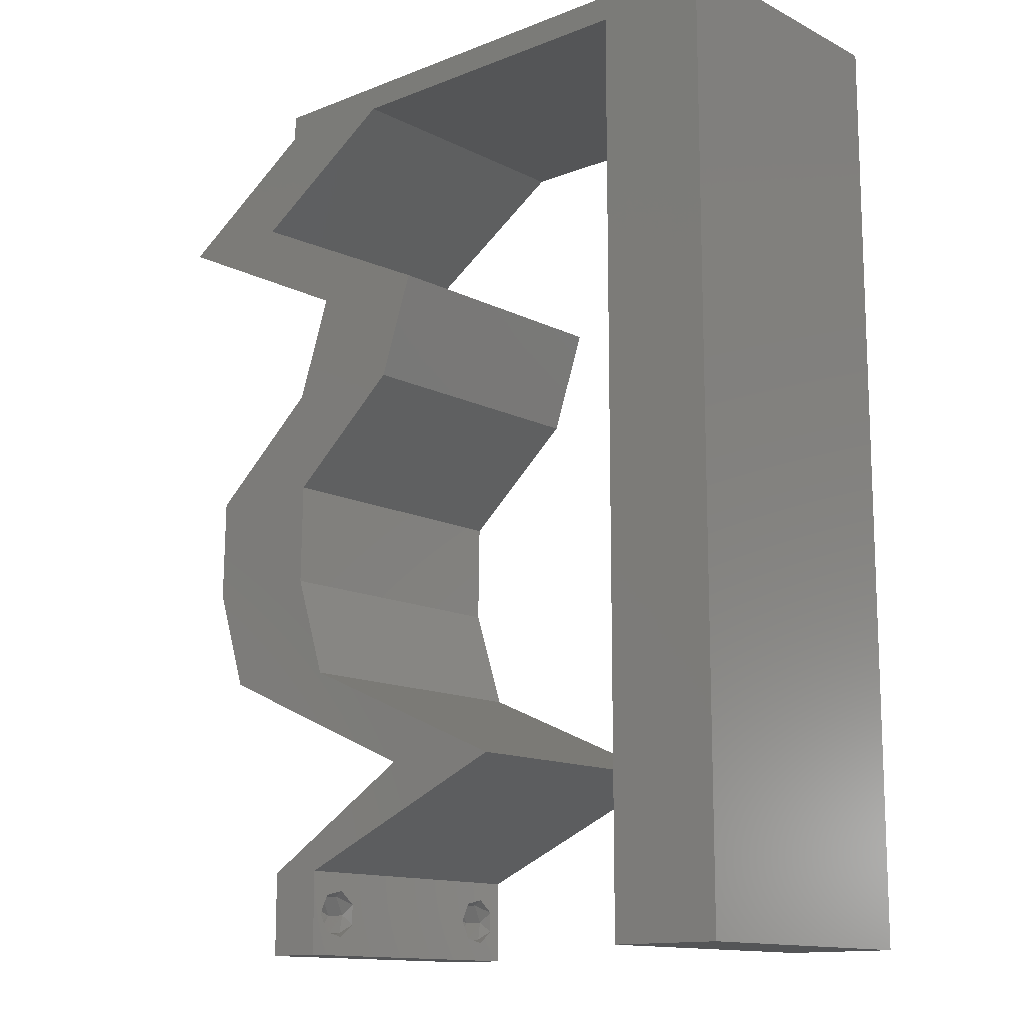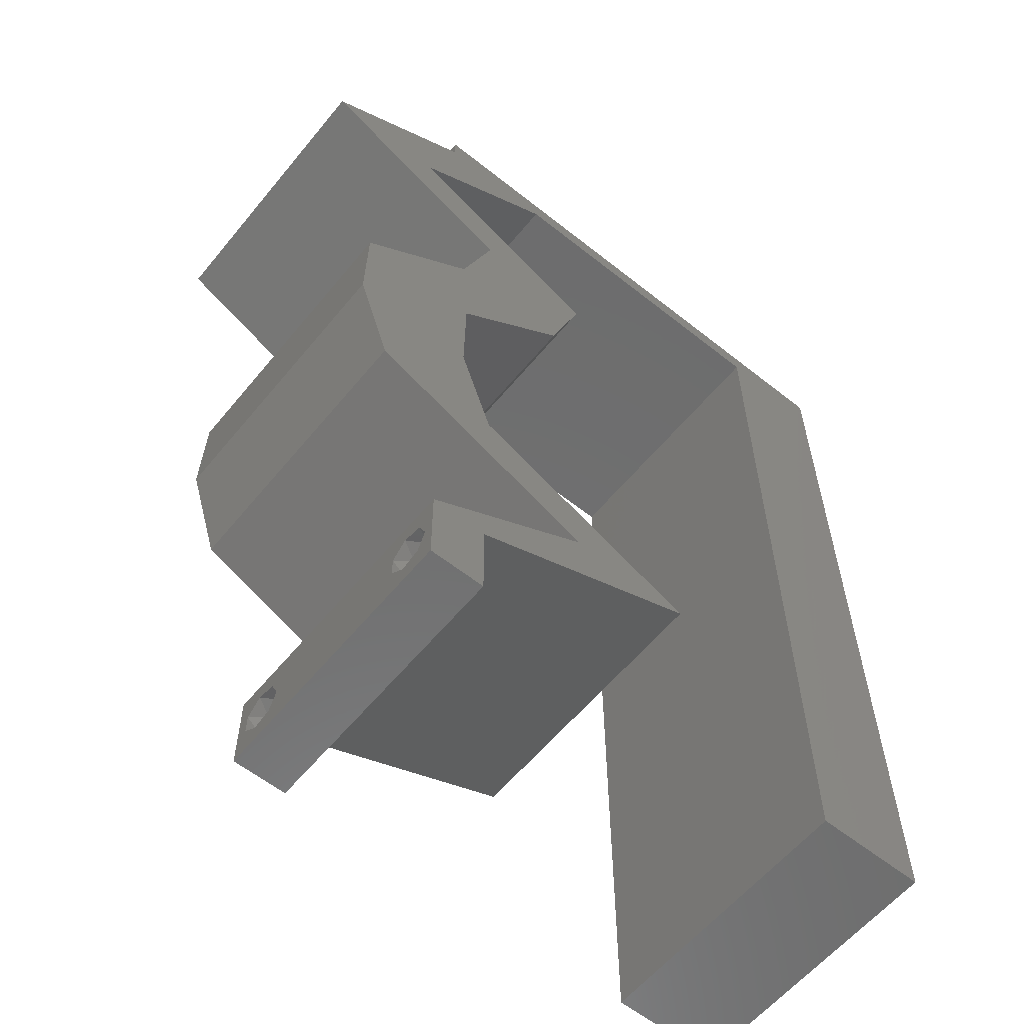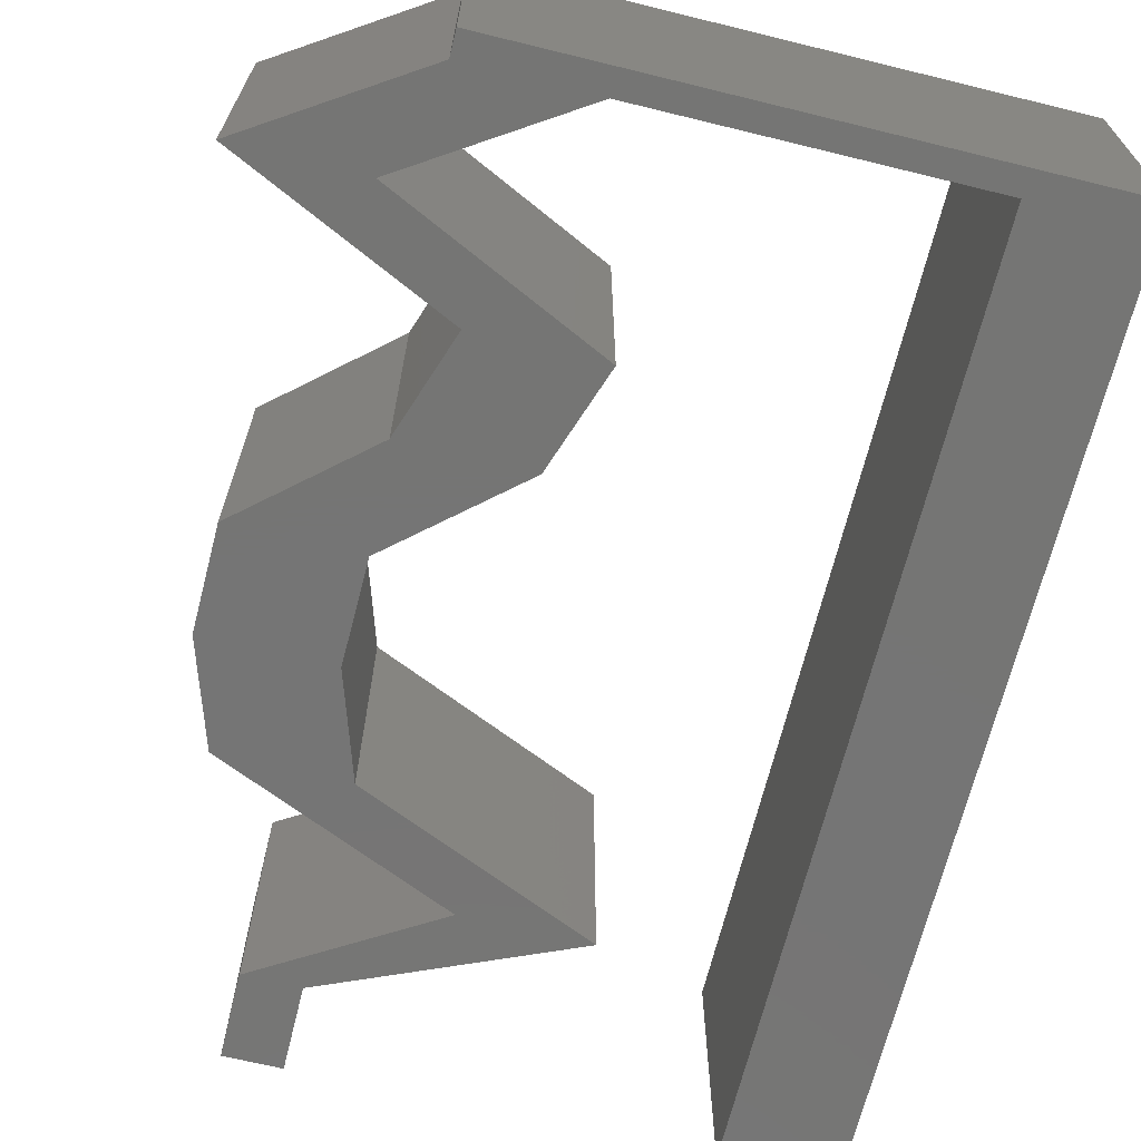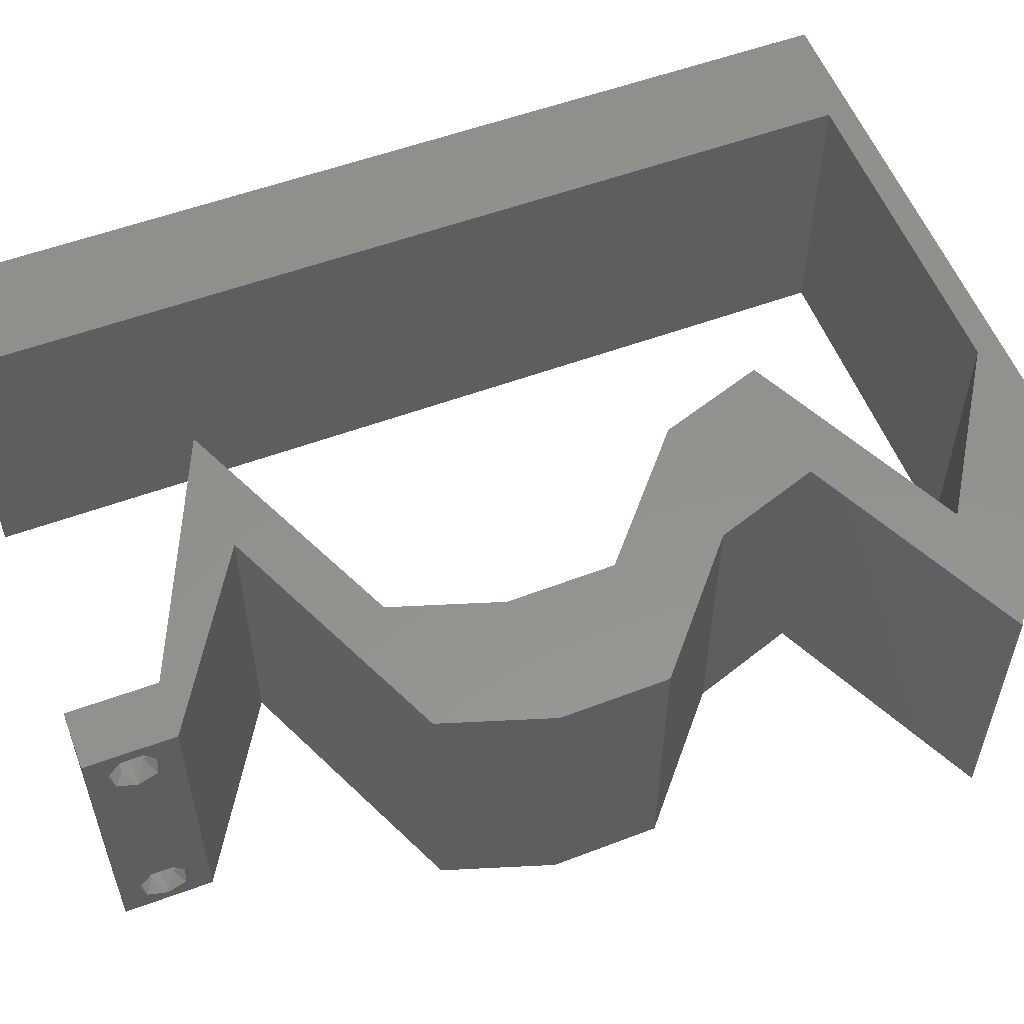
<metadata>
{"format":"stl","ext":"stl","renderer":"f3d","projection":"perspective","resolution":1024,"background":"white","views":[{"elev":-13.4,"azim":-138.5,"up":"+Y"},{"elev":-59.5,"azim":140.8,"up":"+Y"},{"elev":-67.5,"azim":166.2,"up":"+Z"},{"elev":55.7,"azim":68.9,"up":"+Z"}]}
</metadata>
<code>
# stl→obj: 277 verts, 558 faces
v 0.04 0 0.01
v 0.04 -0.006 0.01
v 0.04 -0.002262 0.003932
v 0.04 -0.003 0.0159
v 0.04 -0.001671 0.00134
v 0.04 0 0
v 0.04 -0.001343 0.002778
v 0.04 -0.004657 0.002778
v 0.04 -0.006 0
v 0.04 -0.004329 0.00134
v 0.04 -0.003 0.0007
v 0.04 -0.002262 0.01913
v 0.04 -0.001343 0.01798
v 0.04 0 0.02
v 0.04 -0.004657 0.01798
v 0.04 -0.003738 0.01913
v 0.04 -0.006 0.02
v 0.04 -0.001671 0.01654
v 0.04 -0.004329 0.01654
v 0.04 -0.003738 0.003932
v 0.036 -0.006 0.01
v 0.036 0 0.01
v 0.036 -0.002262 0.003932
v 0.036 -0.003 0.0159
v 0.036 -0.001343 0.002778
v 0.036 0 0
v 0.036 -0.001671 0.00134
v 0.036 -0.004329 0.00134
v 0.036 -0.006 0
v 0.036 -0.004657 0.002778
v 0.036 -0.003 0.0007
v 0.036 0 0.02
v 0.036 -0.001343 0.01798
v 0.036 -0.002262 0.01913
v 0.036 -0.004657 0.01798
v 0.036 -0.006 0.02
v 0.036 -0.003738 0.01913
v 0.036 -0.001671 0.01654
v 0.036 -0.004329 0.01654
v 0.036 -0.003738 0.003932
v 0.03477 0.04731 0.02
v 0.02712 0.04367 0.02
v 0.03198 0.04122 0.02
v 0 -0.006 0.02
v 0.008 -0.006 0.02
v 0.004 -0.003 0.02
v 0.008 0 0.02
v 0 0 0.02
v 0.003998 0.005911 0.02
v 0.007966 0.05823 0.02
v 0 0.06 0.02
v 0.003985 0.0532 0.02
v 0.04 0.05823 0.02
v 0.03678 0.05459 0.02
v 0.04121 0.05459 0.02
v 0.02964 0.03639 0.02
v 0.0385 0.03639 0.02
v 0.04707 0.02184 0.02
v 0.03821 0.02184 0.02
v 0.04043 0.01674 0.02
v 0.04696 0.02911 0.02
v 0.03809 0.02911 0.02
v 0.04258 0.02547 0.02
v 0.03583 0.01456 0.02
v 0.0447 0.01456 0.02
v 0.04242 0.05095 0.02
v 0.04564 0.05459 0.02
v 0.007993 0.01165 0.02
v 0 0.012 0.02
v 0.007973 0.04658 0.02
v 0 0.048 0.02
v 0.00419 0.0412 0.02
v 0 0.024 0.02
v 0.007987 0.02329 0.02
v 0.003992 0.02956 0.02
v 0.003995 0.01773 0.02
v 0.038 -0.003 0.02
v 0.00798 0.03494 0.02
v 0 0.036 0.02
v 0.03114 0.05823 0.02
v 0.03 0.06 0.02
v 0.01955 0.05823 0.02
v 0.01 0.06 0.02
v 0.02 0.06 0.02
v 0.04 0.06 0.02
v 0.05129 0.05095 0.02
v 0.04364 0.04731 0.02
v 0.03599 0.04367 0.02
v 0.03637 0.01092 0.02
v 0.02759 0.003639 0.02
v 0.02804 0.007279 0.02
v 0.01918 0.007279 0.02
v 0.0275 0.01092 0.02
v 0.03402 0.003639 0.02
v 0 -0.006 0.01
v 0 -0.003 0.015
v 0 0 0.01
v 0 -0.006 0
v 0 -0.003 0.005
v 0 0 0
v 0.004 -0.006 0.015
v 0.008 -0.006 0.01
v 0.004 -0.006 0.005
v 0.008 -0.006 0
v 0 0.06 0
v 0 0.051 0.0086
v 0 0.06 0.01
v 0 0.009 0.0114
v 0 0.048 0
v 0 0.0415 0.009767
v 0 0.03 0.01
v 0 0.036 0
v 0 0.024 0
v 0 0.0185 0.01023
v 0 0.012 0
v 0 0.005337 0.005128
v 0 0.05466 0.01487
v 0.03477 0.04731 0
v 0.03198 0.04122 0
v 0.02712 0.04367 0
v 0.004 -0.003 0
v 0.008 0 0
v 0.003998 0.005911 0
v 0.007966 0.05823 0
v 0.003985 0.0532 0
v 0.04 0.05823 0
v 0.04121 0.05459 0
v 0.03678 0.05459 0
v 0.02964 0.03639 0
v 0.0385 0.03639 0
v 0.04707 0.02184 0
v 0.04043 0.01674 0
v 0.03821 0.02184 0
v 0.04696 0.02911 0
v 0.04258 0.02547 0
v 0.03809 0.02911 0
v 0.03583 0.01456 0
v 0.0447 0.01456 0
v 0.04242 0.05095 0
v 0.04564 0.05459 0
v 0.007993 0.01165 0
v 0.007973 0.04658 0
v 0.00419 0.0412 0
v 0.003992 0.02956 0
v 0.007987 0.02329 0
v 0.003995 0.01773 0
v 0.038 -0.003 0
v 0.00798 0.03494 0
v 0.03114 0.05823 0
v 0.01955 0.05823 0
v 0.03 0.06 0
v 0.01 0.06 0
v 0.02 0.06 0
v 0.04 0.06 0
v 0.05129 0.05095 0
v 0.04364 0.04731 0
v 0.03599 0.04367 0
v 0.03637 0.01092 0
v 0.02759 0.003639 0
v 0.01918 0.007279 0
v 0.02804 0.007279 0
v 0.0275 0.01092 0
v 0.03402 0.003639 0
v 0.008 0 0.01
v 0.008 -0.003 0.015
v 0.008 -0.003 0.005
v 0.015 0.06 0.01134
v 0.025 0.06 0.008977
v 0.006575 0.06 0.007337
v 0.03344 0.06 0.01273
v 0.04 0.06 0.01
v 0.03407 0.06 0.005945
v 0.005798 0.06 0.01422
v 0.04 0.05823 0.01
v 0.04395 0.05568 0.015
v 0.05129 0.05095 0.01
v 0.04756 0.05335 0.015
v 0.04395 0.05568 0.005
v 0.04756 0.05335 0.005
v 0.04572 0.05454 0.01
v 0.04285 0.04694 0.007853
v 0.03599 0.04367 0.01
v 0.04581 0.04834 0.01391
v 0.04084 0.04598 0.01432
v 0.0385 0.03639 0.01
v 0.03724 0.04003 0.015
v 0.03724 0.04003 0.005
v 0.04273 0.03275 0.005494
v 0.04273 0.03275 0.01448
v 0.04696 0.02911 0.01
v 0.04701 0.02547 0.015
v 0.04707 0.02184 0.01
v 0.04701 0.02547 0.005
v 0.04588 0.0182 0.015
v 0.0447 0.01456 0.01
v 0.04588 0.0182 0.005
v 0.03779 0.01154 0.007717
v 0.02804 0.007279 0.01
v 0.03421 0.009977 0.01331
v 0.03238 0.009176 0.005263
v 0.03959 0.01233 0.01424
v 0.03581 0.002552 0.004826
v 0.03198 0.004882 0.004909
v 0.03581 0.002547 0.01476
v 0.03199 0.004877 0.01472
v 0.03398 0.003664 0.009718
v 0.02909 0.002989 0.0077
v 0.01918 0.007279 0.01
v 0.02502 0.004752 0.01337
v 0.02338 0.005459 0.004998
v 0.03074 0.002276 0.01421
v 0.02893 0.01154 0.007717
v 0.03583 0.01456 0.01
v 0.02535 0.009977 0.01331
v 0.02352 0.009176 0.005263
v 0.03073 0.01233 0.01424
v 0.03702 0.0182 0.015
v 0.03821 0.02184 0.01
v 0.03702 0.0182 0.005
v 0.03815 0.02547 0.015
v 0.03809 0.02911 0.01
v 0.03815 0.02547 0.005
v 0.03387 0.03275 0.005494
v 0.03387 0.03275 0.01448
v 0.02964 0.03639 0.01
v 0.02838 0.04003 0.015
v 0.02712 0.04367 0.01
v 0.02838 0.04003 0.005
v 0.03556 0.04768 0.007853
v 0.04242 0.05095 0.01
v 0.0326 0.04628 0.01391
v 0.03757 0.04864 0.01432
v 0.0387 0.05335 0.015
v 0.03114 0.05823 0.01
v 0.03509 0.05568 0.015
v 0.0387 0.05335 0.005
v 0.03509 0.05568 0.005
v 0.03685 0.05454 0.01
v 0.01702 0.05823 0.01122
v 0.007966 0.05823 0.01
v 0.02422 0.05823 0.006904
v 0.02452 0.05823 0.01361
v 0.007995 0.008734 0.01161
v 0.007971 0.04949 0.008391
v 0.00799 0.01795 0.01027
v 0.007977 0.04027 0.009732
v 0.007983 0.02911 0.01
v 0.0375 -0.003738 0.01607
v 0.0385 -0.002262 0.01607
v 0.03712 -0.002262 0.01607
v 0.03888 -0.003738 0.01607
v 0.03873 -0.001671 0.01866
v 0.03727 -0.001343 0.01722
v 0.03875 -0.001343 0.01722
v 0.03727 -0.003 0.0193
v 0.03875 -0.003 0.0193
v 0.03725 -0.001671 0.01866
v 0.03802 -0.004336 0.01865
v 0.03915 -0.004329 0.01866
v 0.03873 -0.004657 0.01722
v 0.03725 -0.004657 0.01722
v 0.03686 -0.004326 0.01866
v 0.03873 -0.003738 0.0008684
v 0.03727 -0.002262 0.0008684
v 0.03726 -0.003758 0.0008785
v 0.03874 -0.002242 0.0008785
v 0.03727 -0.001671 0.00346
v 0.03873 -0.003 0.0041
v 0.03725 -0.003 0.0041
v 0.03873 -0.001343 0.002022
v 0.03725 -0.001343 0.002022
v 0.03875 -0.001671 0.00346
v 0.03727 -0.004657 0.002022
v 0.03875 -0.004657 0.002022
v 0.03802 -0.004336 0.003451
v 0.03687 -0.004326 0.003464
v 0.03916 -0.004329 0.00346
f 1 2 3
f 1 4 2
f 5 6 7
f 8 9 10
f 10 9 11
f 11 6 5
f 12 13 14
f 15 16 17
f 14 17 12
f 12 17 16
f 9 6 11
f 8 2 9
f 14 18 1
f 13 18 14
f 17 2 19
f 19 15 17
f 6 1 7
f 1 18 4
f 2 4 19
f 7 1 3
f 20 2 8
f 3 2 20
f 21 22 23
f 24 22 21
f 25 26 27
f 28 29 30
f 31 29 28
f 27 26 31
f 32 33 34
f 35 36 37
f 34 36 32
f 37 36 34
f 32 38 33
f 26 29 31
f 30 29 21
f 21 36 39
f 39 36 35
f 22 38 32
f 22 26 25
f 21 39 24
f 24 38 22
f 30 21 40
f 40 21 23
f 23 22 25
f 41 42 43
f 44 45 46
f 47 48 46
f 48 47 49
f 50 51 52
f 53 54 55
f 56 57 43
f 58 59 60
f 61 62 63
f 59 64 60
f 59 58 63
f 65 58 60
f 66 67 55
f 68 69 49
f 70 71 72
f 73 74 75
f 69 68 76
f 36 17 77
f 71 70 52
f 42 56 43
f 74 73 76
f 78 79 75
f 48 44 46
f 45 47 46
f 79 78 72
f 14 32 77
f 58 61 63
f 62 59 63
f 69 48 49
f 51 71 52
f 67 53 55
f 17 14 77
f 32 36 77
f 54 66 55
f 80 81 82
f 83 50 82
f 70 50 52
f 47 68 49
f 73 69 76
f 79 73 75
f 71 79 72
f 81 84 82
f 78 70 72
f 74 78 75
f 68 74 76
f 50 83 51
f 80 53 85
f 81 80 85
f 53 80 54
f 86 67 87
f 57 88 43
f 88 87 41
f 88 41 43
f 57 62 61
f 56 62 57
f 89 65 60
f 90 91 92
f 91 93 92
f 89 93 91
f 94 91 90
f 14 94 32
f 94 90 32
f 89 64 93
f 64 89 60
f 67 66 87
f 87 66 41
f 84 83 82
f 95 96 97
f 48 96 44
f 98 99 100
f 97 99 95
f 44 96 95
f 97 96 48
f 95 99 98
f 100 99 97
f 45 101 102
f 95 101 44
f 98 103 95
f 102 103 104
f 44 101 45
f 102 101 95
f 104 103 98
f 95 103 102
f 105 106 107
f 48 108 97
f 109 106 105
f 69 108 48
f 110 111 79
f 112 111 110
f 112 110 109
f 113 111 112
f 79 111 73
f 73 114 69
f 71 110 79
f 115 114 113
f 114 111 113
f 73 111 114
f 100 116 115
f 51 117 71
f 71 106 110
f 115 108 114
f 71 117 106
f 115 116 108
f 114 108 69
f 110 106 109
f 107 117 51
f 97 116 100
f 108 116 97
f 106 117 107
f 118 119 120
f 98 121 104
f 122 121 100
f 100 123 122
f 124 125 105
f 126 127 128
f 129 119 130
f 131 132 133
f 134 135 136
f 133 132 137
f 133 135 131
f 138 132 131
f 139 127 140
f 141 123 115
f 142 143 109
f 113 144 145
f 115 146 141
f 29 147 9
f 109 125 142
f 120 119 129
f 145 146 113
f 148 144 112
f 100 121 98
f 104 121 122
f 112 143 148
f 6 147 26
f 131 135 134
f 136 135 133
f 115 123 100
f 105 125 109
f 140 127 126
f 9 147 6
f 26 147 29
f 128 127 139
f 149 150 151
f 152 150 124
f 142 125 124
f 122 123 141
f 113 146 115
f 112 144 113
f 109 143 112
f 151 150 153
f 148 143 142
f 145 144 148
f 141 146 145
f 124 105 152
f 149 154 126
f 151 154 149
f 126 128 149
f 140 155 156
f 130 119 157
f 157 118 156
f 157 119 118
f 130 134 136
f 129 130 136
f 158 132 138
f 159 160 161
f 161 160 162
f 158 161 162
f 159 161 163
f 6 26 163
f 163 26 159
f 158 162 137
f 137 132 158
f 139 140 156
f 156 118 139
f 153 150 152
f 164 165 102
f 45 165 47
f 122 166 104
f 102 166 164
f 47 165 164
f 102 165 45
f 104 166 102
f 164 166 122
f 152 167 153
f 81 168 84
f 167 168 153
f 84 168 167
f 152 169 167
f 81 170 168
f 153 168 151
f 84 167 83
f 105 169 152
f 107 169 105
f 85 170 81
f 171 170 85
f 168 172 151
f 167 173 83
f 170 172 168
f 169 173 167
f 151 172 154
f 154 172 171
f 51 173 107
f 83 173 51
f 107 173 169
f 171 172 170
f 171 85 53
f 174 171 53
f 126 154 171
f 126 171 174
f 53 175 174
f 176 177 86
f 174 178 126
f 155 179 176
f 67 175 53
f 86 177 67
f 126 178 140
f 140 179 155
f 67 177 175
f 178 179 140
f 178 180 179
f 177 180 175
f 176 180 177
f 174 180 178
f 175 180 174
f 179 180 176
f 176 181 155
f 156 181 157
f 157 181 182
f 86 183 176
f 182 184 88
f 87 183 86
f 176 183 181
f 88 184 87
f 182 181 184
f 181 183 184
f 184 183 87
f 155 181 156
f 185 186 57
f 88 186 182
f 182 187 157
f 130 187 185
f 57 186 88
f 182 186 185
f 157 187 130
f 185 187 182
f 130 188 134
f 61 189 57
f 57 189 185
f 190 189 61
f 189 188 185
f 190 188 189
f 134 188 190
f 185 188 130
f 58 191 61
f 190 191 192
f 134 193 131
f 192 193 190
f 61 191 190
f 192 191 58
f 190 193 134
f 131 193 192
f 58 194 192
f 195 194 65
f 192 196 131
f 138 196 195
f 65 194 58
f 192 194 195
f 195 196 192
f 131 196 138
f 138 197 158
f 195 197 138
f 198 199 91
f 91 199 89
f 161 200 198
f 65 201 195
f 158 200 161
f 89 201 65
f 198 200 199
f 199 200 197
f 201 197 195
f 197 200 158
f 201 199 197
f 89 199 201
f 6 202 1
f 198 203 161
f 1 204 14
f 91 205 198
f 14 204 94
f 94 205 91
f 163 202 6
f 161 203 163
f 204 205 94
f 204 206 205
f 163 203 202
f 1 206 204
f 205 206 198
f 202 203 206
f 1 202 206
f 206 203 198
f 2 17 36
f 21 2 36
f 29 9 2
f 29 2 21
f 26 207 159
f 22 207 26
f 208 209 92
f 92 209 90
f 160 210 208
f 32 211 22
f 159 210 160
f 90 211 32
f 207 209 210
f 211 209 207
f 210 209 208
f 211 207 22
f 207 210 159
f 90 209 211
f 162 212 137
f 137 212 213
f 92 214 208
f 93 214 92
f 208 215 160
f 213 216 64
f 160 215 162
f 64 216 93
f 214 215 208
f 212 215 214
f 213 212 216
f 162 215 212
f 212 214 216
f 216 214 93
f 64 217 213
f 218 217 59
f 133 219 218
f 213 219 137
f 59 217 64
f 213 217 218
f 137 219 133
f 218 219 213
f 62 220 59
f 218 220 221
f 133 222 136
f 221 222 218
f 59 220 218
f 221 220 62
f 218 222 133
f 136 222 221
f 136 223 129
f 56 224 62
f 62 224 221
f 225 224 56
f 224 223 221
f 225 223 224
f 221 223 136
f 129 223 225
f 56 226 225
f 227 226 42
f 225 228 129
f 120 228 227
f 42 226 56
f 225 226 227
f 129 228 120
f 227 228 225
f 227 229 120
f 118 229 139
f 139 229 230
f 42 231 227
f 230 232 66
f 41 231 42
f 227 231 229
f 66 232 41
f 230 229 232
f 229 231 232
f 232 231 41
f 120 229 118
f 66 233 230
f 234 235 80
f 230 236 139
f 149 237 234
f 54 233 66
f 80 235 54
f 128 237 149
f 139 236 128
f 235 233 54
f 128 236 237
f 235 238 233
f 236 238 237
f 234 238 235
f 233 238 230
f 237 238 234
f 230 238 236
f 150 239 124
f 240 239 50
f 50 239 82
f 149 241 150
f 82 242 80
f 234 241 149
f 150 241 239
f 80 242 234
f 239 241 242
f 82 239 242
f 242 241 234
f 124 239 240
f 141 243 122
f 70 244 50
f 240 244 124
f 164 243 47
f 124 244 142
f 47 243 68
f 68 245 74
f 145 245 141
f 246 247 148
f 78 247 246
f 245 247 74
f 78 246 70
f 74 247 78
f 148 247 145
f 142 246 148
f 145 247 245
f 246 244 70
f 245 243 141
f 142 244 246
f 68 243 245
f 50 244 240
f 122 243 164
f 4 24 248
f 24 4 249
f 24 249 250
f 4 248 251
f 252 253 254
f 255 252 256
f 253 252 257
f 252 255 257
f 258 255 256
f 258 256 259
f 260 248 261
f 253 249 254
f 255 258 262
f 248 260 251
f 249 253 250
f 260 261 258
f 13 12 252
f 37 34 255
f 15 19 260
f 33 38 253
f 13 252 254
f 252 12 256
f 33 253 257
f 255 34 257
f 12 16 256
f 39 35 261
f 18 13 254
f 34 33 257
f 249 18 254
f 248 39 261
f 260 258 259
f 258 261 262
f 15 260 259
f 37 255 262
f 261 35 262
f 260 19 251
f 253 38 250
f 256 16 259
f 4 18 249
f 24 39 248
f 19 4 251
f 38 24 250
f 35 37 262
f 16 15 259
f 11 31 263
f 31 11 264
f 263 31 265
f 264 11 266
f 267 268 269
f 270 267 271
f 268 267 272
f 267 270 272
f 263 273 274
f 264 270 271
f 268 275 269
f 270 264 266
f 273 263 265
f 269 275 276
f 275 268 277
f 274 273 275
f 23 25 267
f 28 30 273
f 5 7 270
f 3 20 268
f 23 267 269
f 267 25 271
f 3 268 272
f 270 7 272
f 25 27 271
f 8 10 274
f 40 23 269
f 7 3 272
f 27 31 264
f 10 11 263
f 10 263 274
f 27 264 271
f 274 275 277
f 275 273 276
f 28 273 265
f 5 270 266
f 273 30 276
f 268 20 277
f 8 274 277
f 40 269 276
f 30 40 276
f 20 8 277
f 11 5 266
f 31 28 265

</code>
